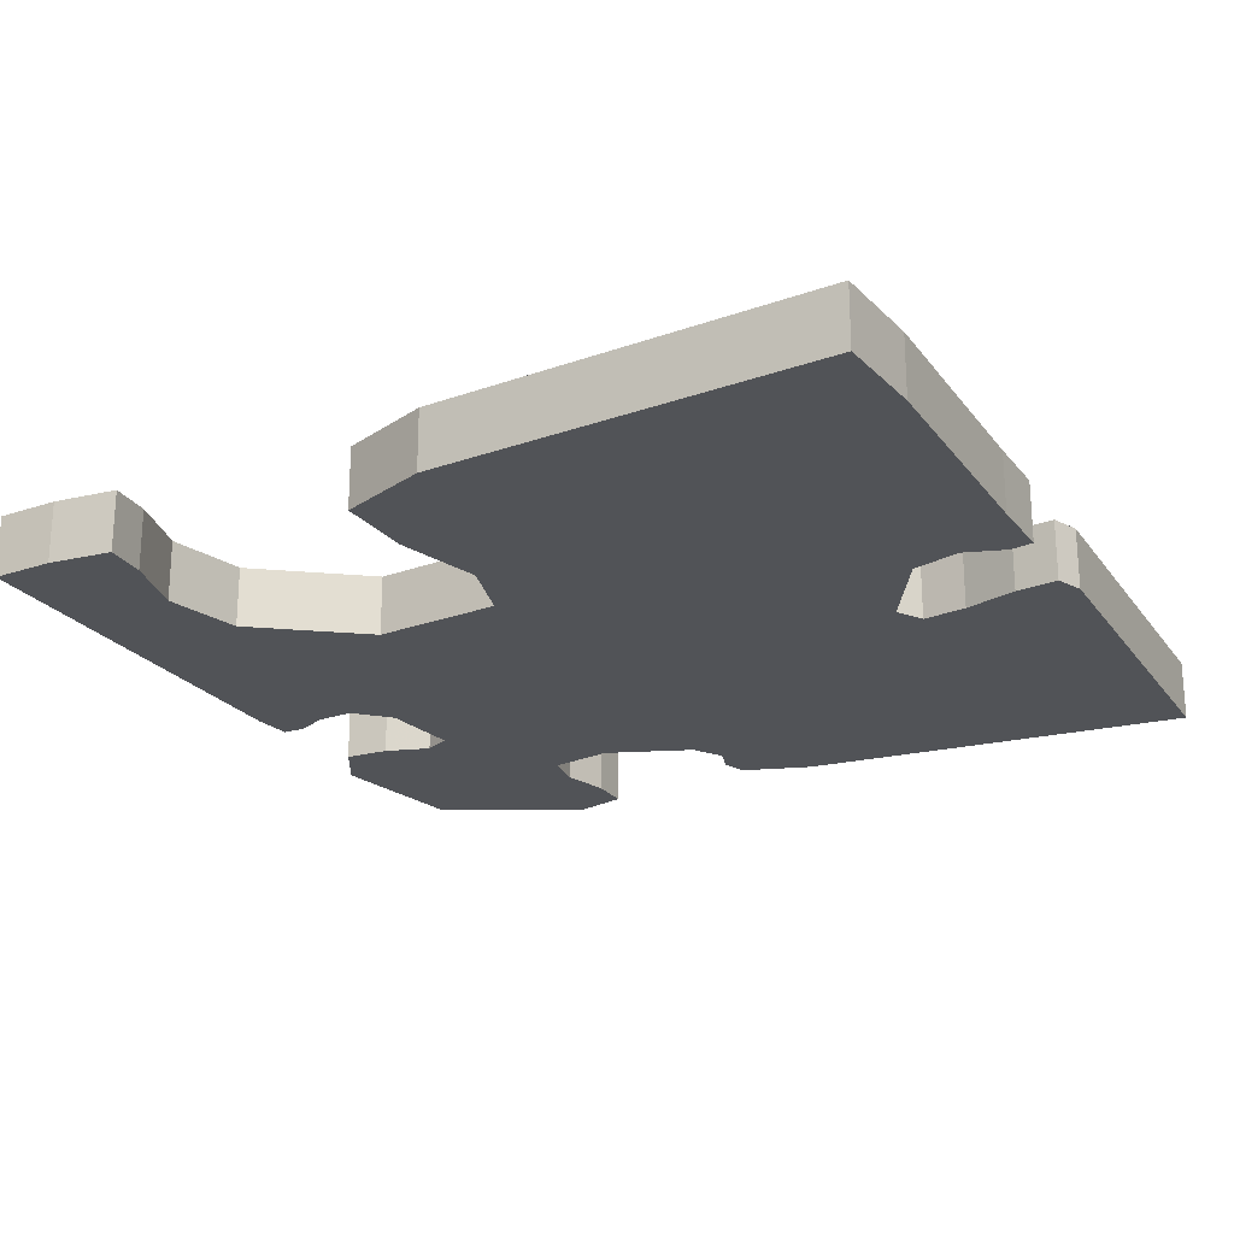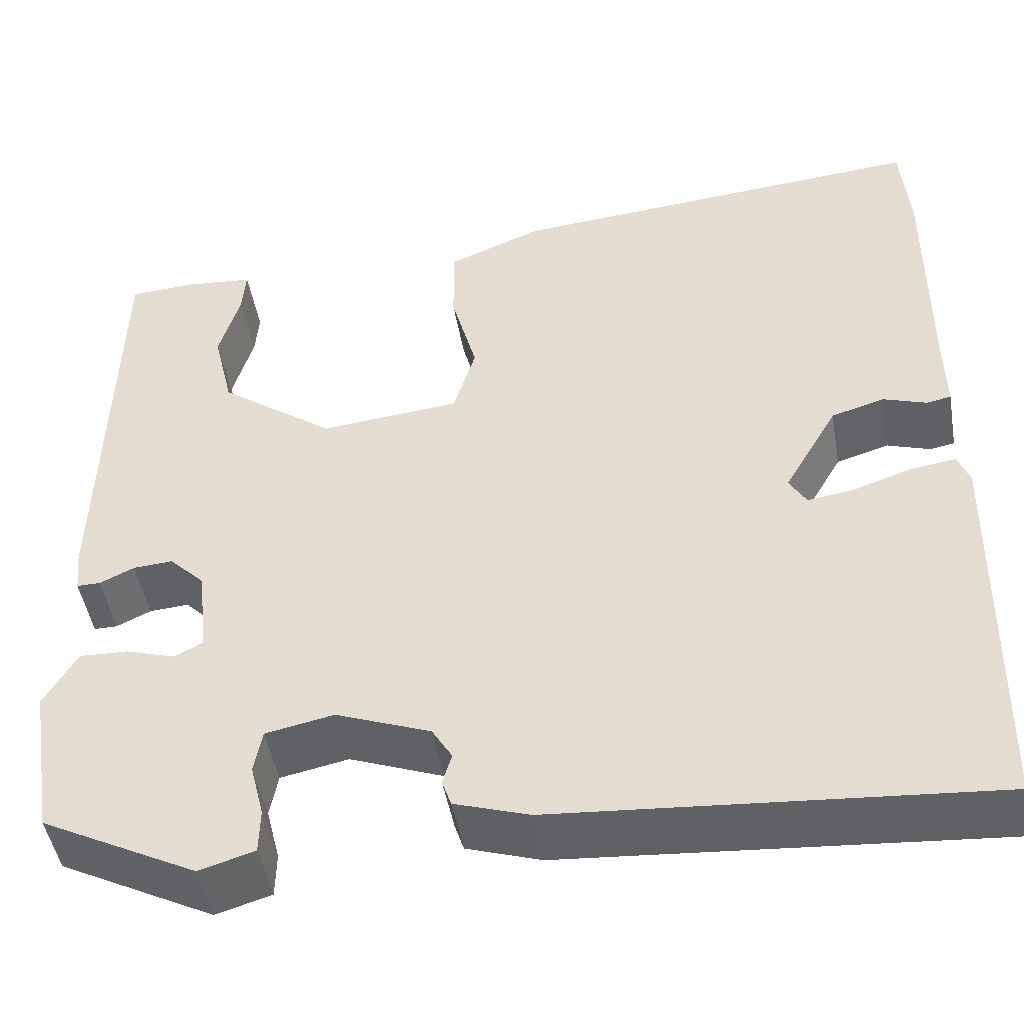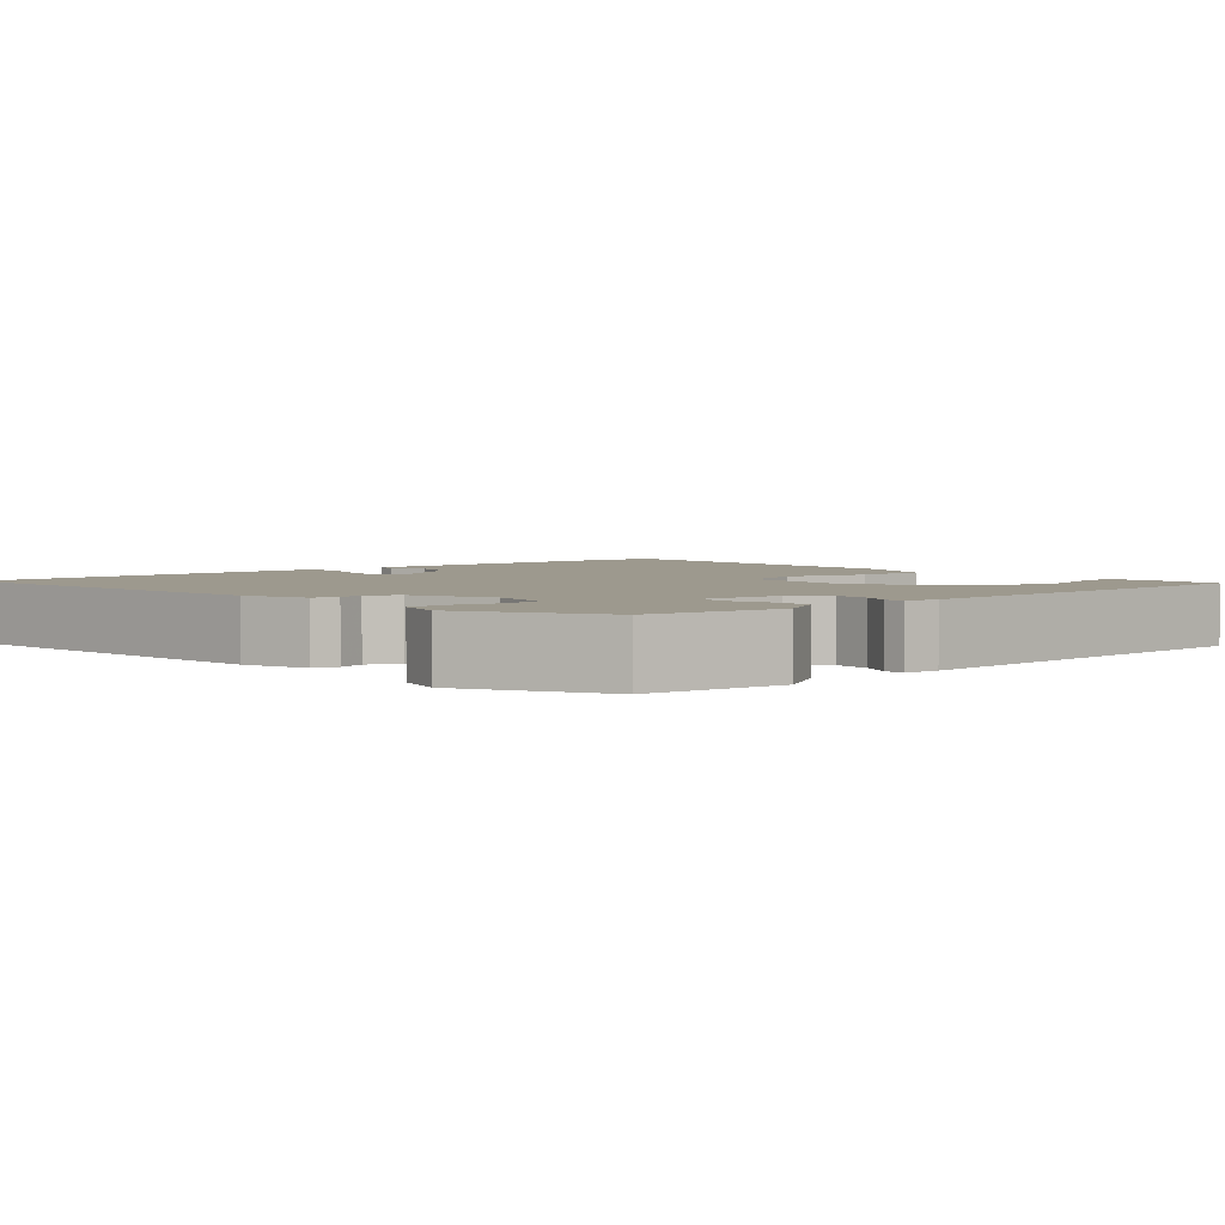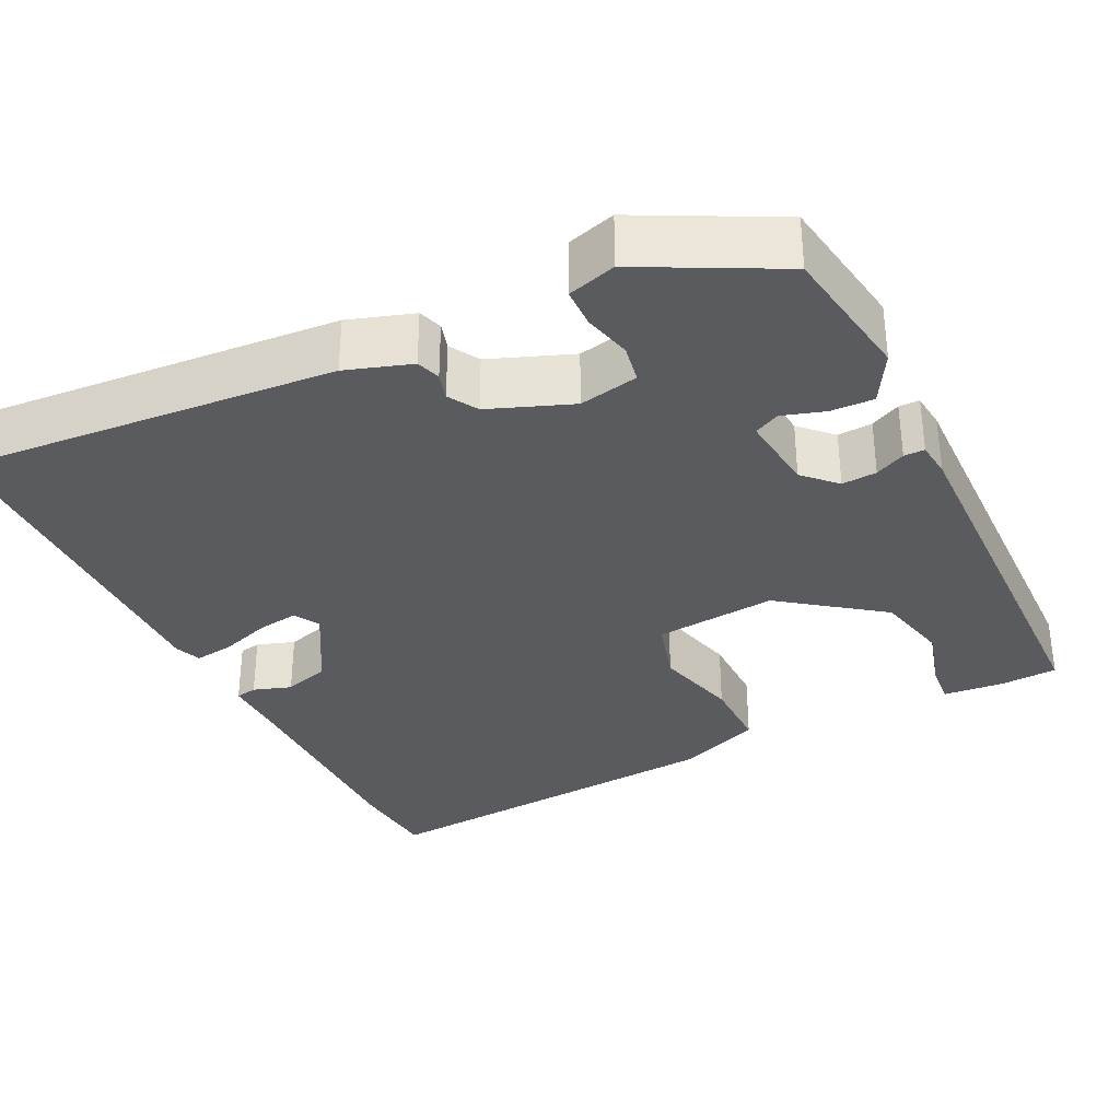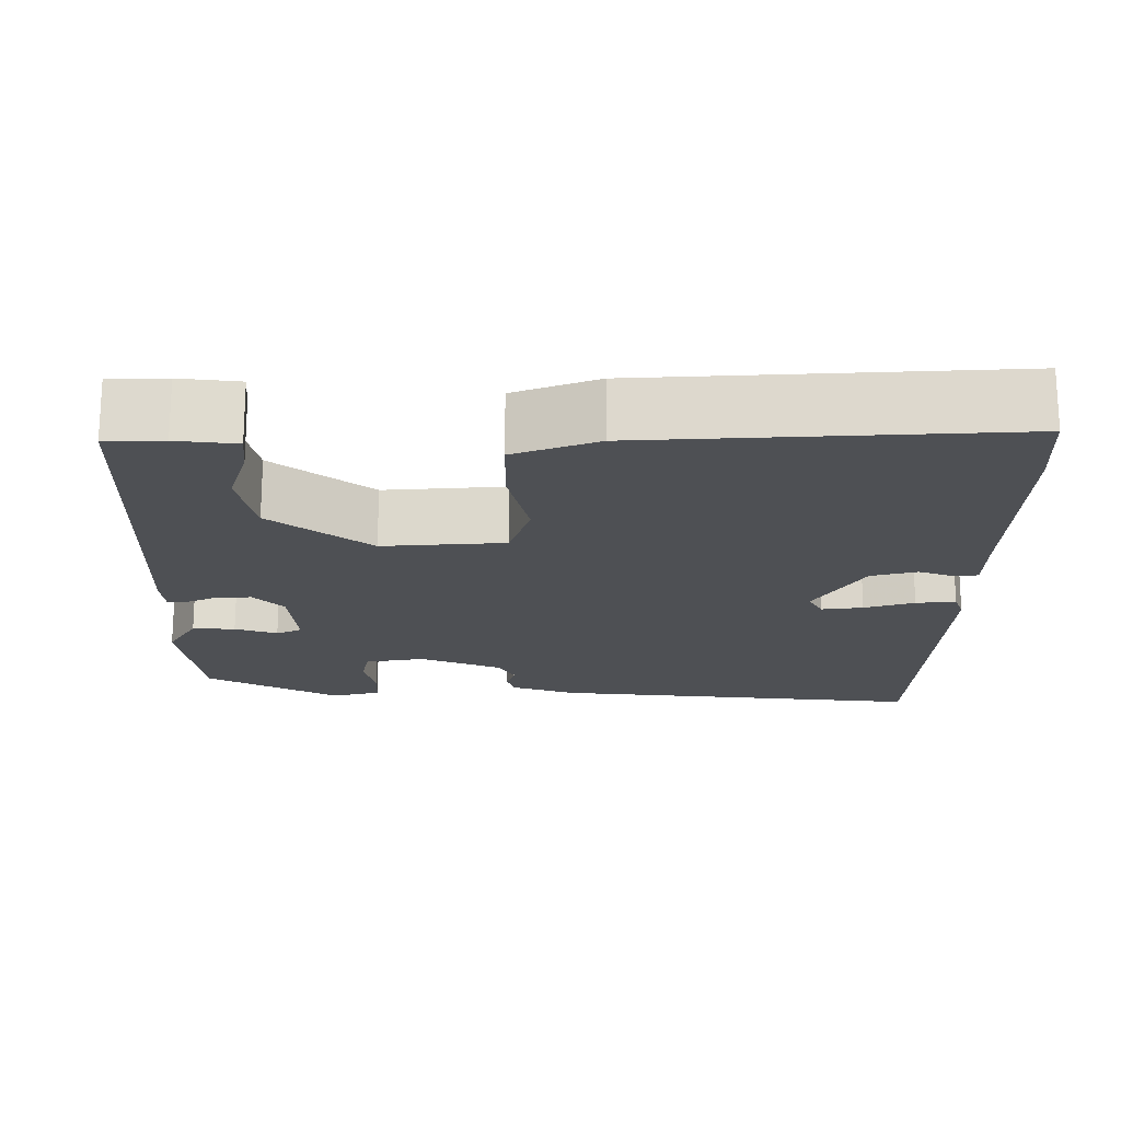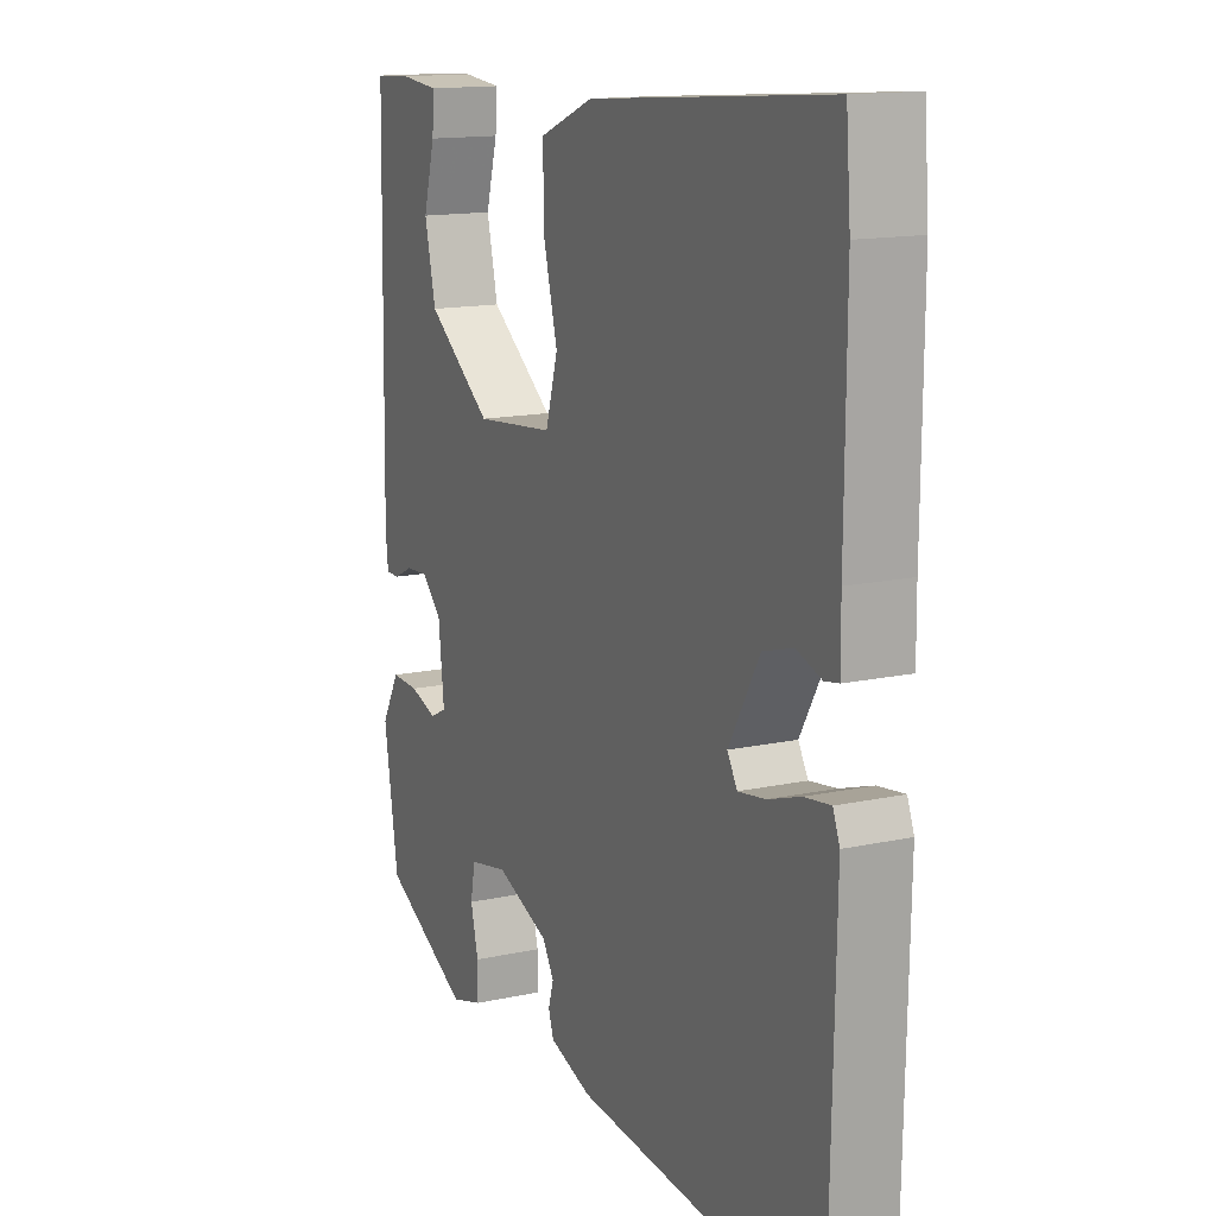
<metadata>
{"format":"obj","ext":"obj","renderer":"f3d","projection":"perspective","resolution":1024,"background":"white","views":[{"elev":-22.2,"azim":27.3,"up":"+Y"},{"elev":-47.7,"azim":9.9,"up":"+Z"},{"elev":3.3,"azim":-132.6,"up":"+Y"},{"elev":-33.3,"azim":-153.8,"up":"+Y"},{"elev":-18.8,"azim":-1.3,"up":"+Y"},{"elev":14.4,"azim":64.6,"up":"+Z"}]}
</metadata>
<code>
v -0.492 0.07 0.507
v -0.419 0.07 0.511
v -0.343 0.07 0.504
v -0.347 0.07 0.453
v -0.37 0.07 0.372
v -0.348 0.07 0.278
v -0.221 0.07 0.184
v -0.067 0.07 0.199
v -0.043 0.07 0.28
v -0.071 0.07 0.386
v -0.072 0.07 0.479
v 0.033 0.07 0.521
v 0.495 0.07 0.558
v 0.504 0.07 0.448
v 0.502 0.07 0.173
v 0.503 0.07 0.093
v 0.476 0.07 0.088
v 0.428 0.07 0.104
v 0.37 0.07 0.087
v 0.311 0.07 -0.016
v 0.33 0.07 -0.048
v 0.382 0.07 -0.04
v 0.445 0.07 -0.019
v 0.495 0.07 -0.012
v 0.508 0.07 -0.045
v 0.499 0.07 -0.49
v 0.023 0.07 -0.452
v -0.059 0.07 -0.425
v -0.069 0.07 -0.395
v -0.059 0.07 -0.361
v -0.081 0.07 -0.324
v -0.185 0.07 -0.284
v -0.26 0.07 -0.299
v -0.269 0.07 -0.347
v -0.254 0.07 -0.407
v -0.255 0.07 -0.457
v -0.316 0.07 -0.475
v -0.487 0.07 -0.387
v -0.515 0.07 -0.212
v -0.479 0.07 -0.149
v -0.425 0.07 -0.151
v -0.371 0.07 -0.168
v -0.339 0.07 -0.152
v -0.35 0.07 -0.053
v -0.389 0.07 -0.014
v -0.433 0.07 -0.017
v -0.471 0.07 -0.035
v -0.497 0.07 -0.035
v -0.502 0.07 0.01
v -0.492 0 0.507
v -0.419 0 0.511
v -0.343 0 0.504
v -0.347 0 0.453
v -0.37 0 0.372
v -0.348 0 0.278
v -0.221 0 0.184
v -0.067 0 0.199
v -0.043 0 0.28
v -0.071 0 0.386
v -0.072 0 0.479
v 0.033 0 0.521
v 0.495 0 0.558
v 0.504 0 0.448
v 0.502 0 0.173
v 0.503 0 0.093
v 0.476 0 0.088
v 0.428 0 0.104
v 0.37 0 0.087
v 0.311 0 -0.016
v 0.33 0 -0.048
v 0.382 0 -0.04
v 0.445 0 -0.019
v 0.495 0 -0.012
v 0.508 0 -0.045
v 0.499 0 -0.49
v 0.023 0 -0.452
v -0.059 0 -0.425
v -0.069 0 -0.395
v -0.059 0 -0.361
v -0.081 0 -0.324
v -0.185 0 -0.284
v -0.26 0 -0.299
v -0.269 0 -0.347
v -0.254 0 -0.407
v -0.255 0 -0.457
v -0.316 0 -0.475
v -0.487 0 -0.387
v -0.515 0 -0.212
v -0.479 0 -0.149
v -0.425 0 -0.151
v -0.371 0 -0.168
v -0.339 0 -0.152
v -0.35 0 -0.053
v -0.389 0 -0.014
v -0.433 0 -0.017
v -0.471 0 -0.035
v -0.497 0 -0.035
v -0.502 0 0.01
f 46 47 48 49
f 45 46 49 1
f 44 45 1 2
f 39 40 41 42
f 37 38 39 42
f 37 42 43
f 34 35 36 37
f 33 34 37 43
f 32 33 43 44
f 27 28 29 30
f 27 30 31
f 26 27 31
f 22 23 24 25
f 21 22 25 26
f 20 21 26 31
f 15 16 17 18
f 15 18 19
f 14 15 19
f 9 10 11 12
f 8 9 12 13
f 2 3 4 5
f 2 5 6
f 44 2 6
f 32 44 6 7
f 31 32 7 8
f 14 19 20 31
f 8 13 14 31
f 98 97 96 95
f 50 98 95 94
f 51 50 94 93
f 91 90 89 88
f 91 88 87 86
f 92 91 86
f 86 85 84 83
f 92 86 83 82
f 93 92 82 81
f 79 78 77 76
f 80 79 76
f 80 76 75
f 74 73 72 71
f 75 74 71 70
f 80 75 70 69
f 67 66 65 64
f 68 67 64
f 68 64 63
f 61 60 59 58
f 62 61 58 57
f 54 53 52 51
f 55 54 51
f 55 51 93
f 56 55 93 81
f 57 56 81 80
f 80 69 68 63
f 80 63 62 57
f 1 50 51 2
f 2 51 52 3
f 3 52 53 4
f 4 53 54 5
f 5 54 55 6
f 6 55 56 7
f 7 56 57 8
f 8 57 58 9
f 9 58 59 10
f 10 59 60 11
f 11 60 61 12
f 12 61 62 13
f 13 62 63 14
f 14 63 64 15
f 15 64 65 16
f 16 65 66 17
f 17 66 67 18
f 18 67 68 19
f 19 68 69 20
f 20 69 70 21
f 21 70 71 22
f 22 71 72 23
f 23 72 73 24
f 24 73 74 25
f 25 74 75 26
f 26 75 76 27
f 27 76 77 28
f 28 77 78 29
f 29 78 79 30
f 30 79 80 31
f 31 80 81 32
f 32 81 82 33
f 33 82 83 34
f 34 83 84 35
f 35 84 85 36
f 36 85 86 37
f 37 86 87 38
f 38 87 88 39
f 39 88 89 40
f 40 89 90 41
f 41 90 91 42
f 42 91 92 43
f 43 92 93 44
f 44 93 94 45
f 45 94 95 46
f 46 95 96 47
f 47 96 97 48
f 48 97 98 49
f 49 98 50 1

</code>
